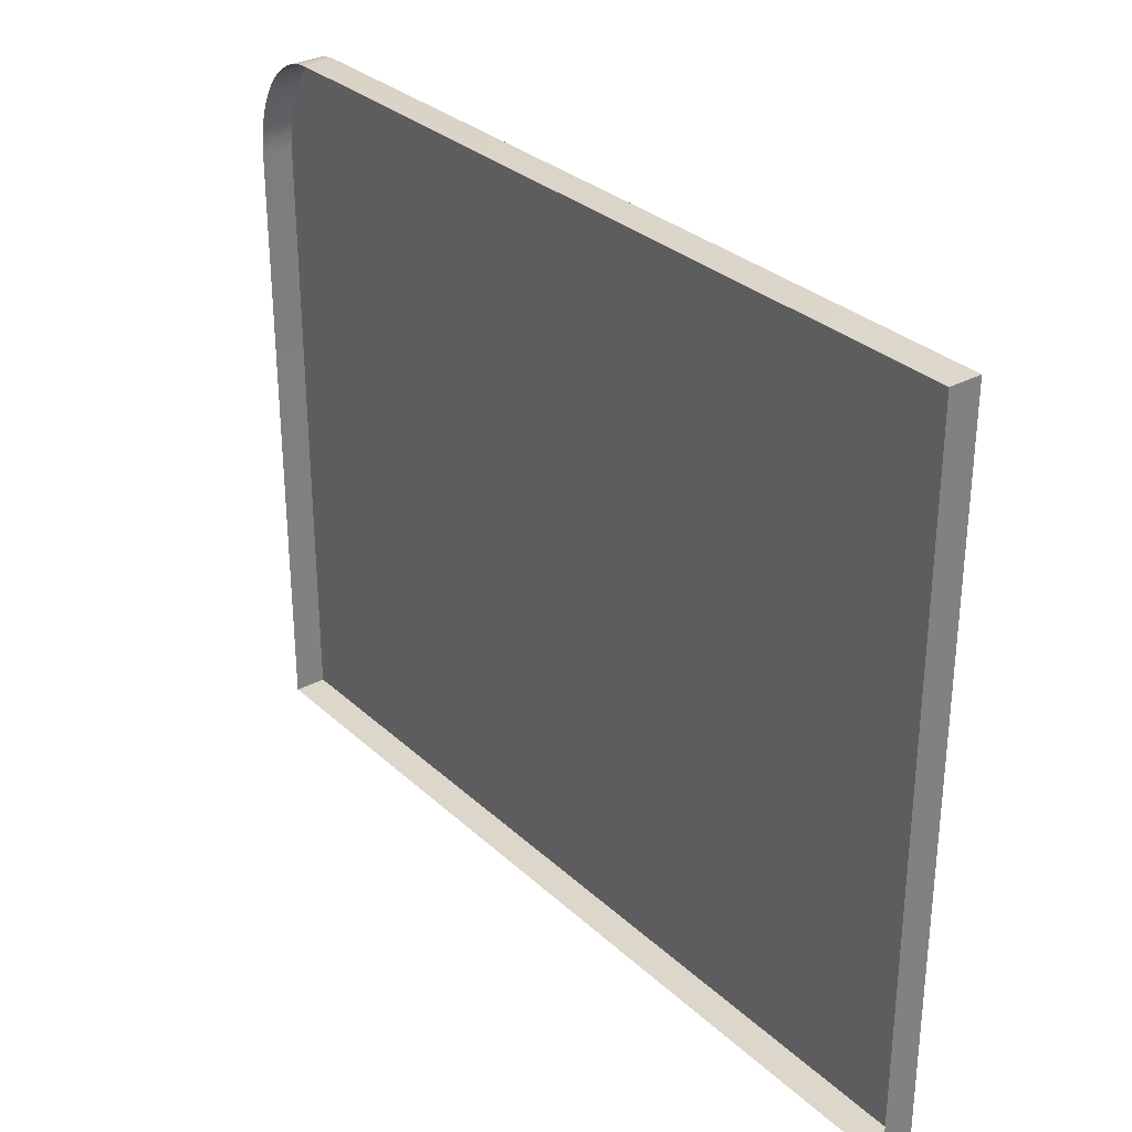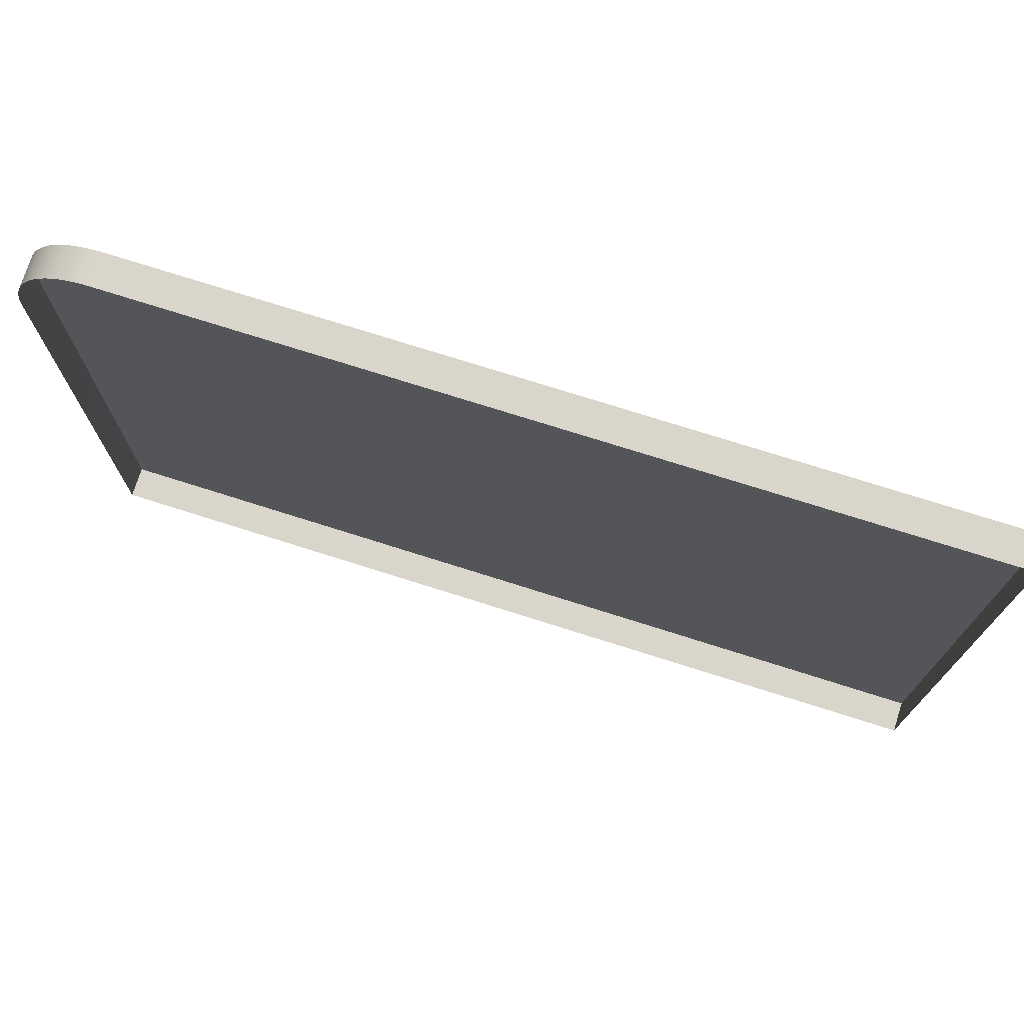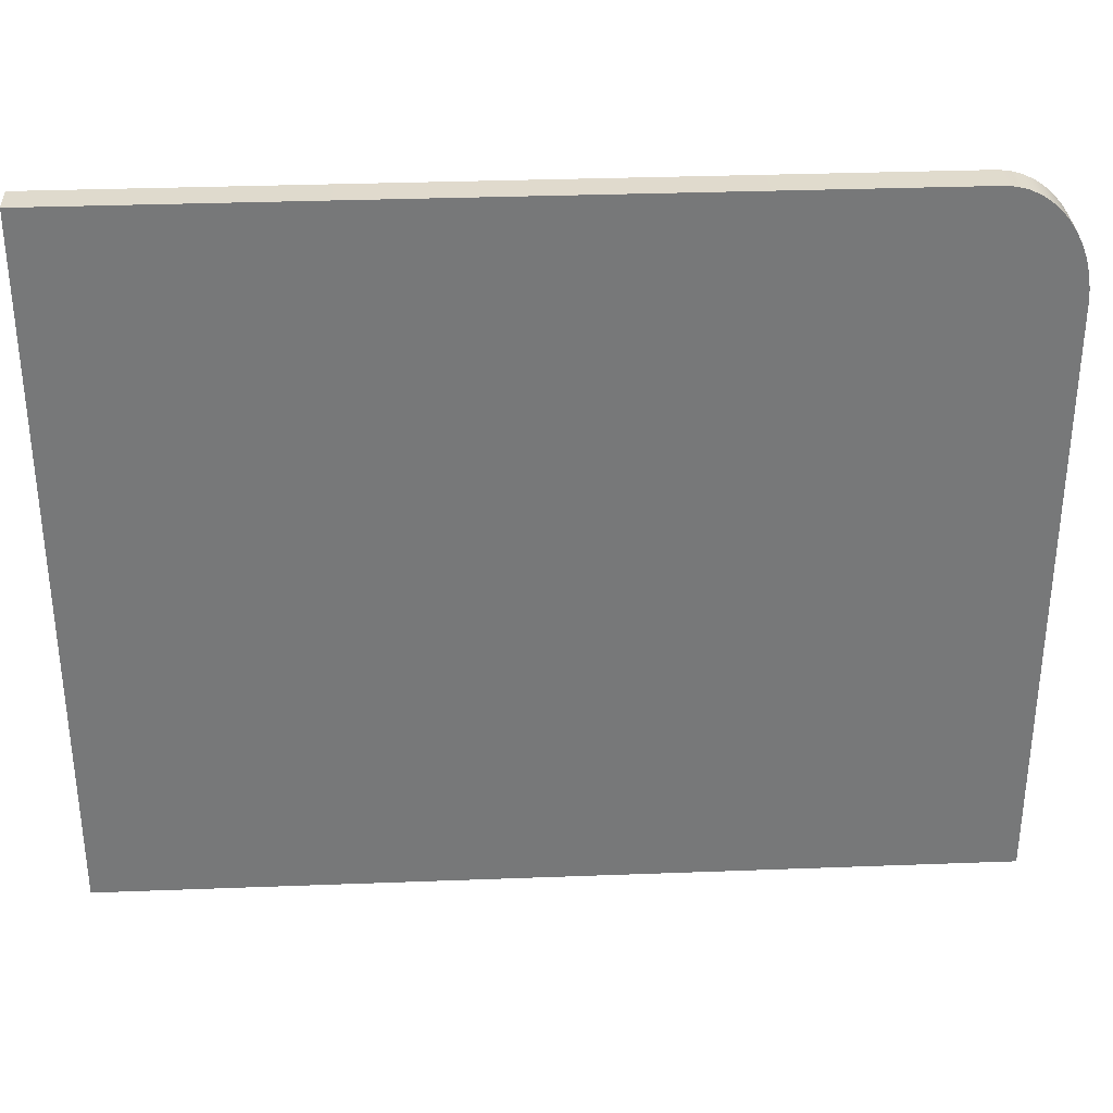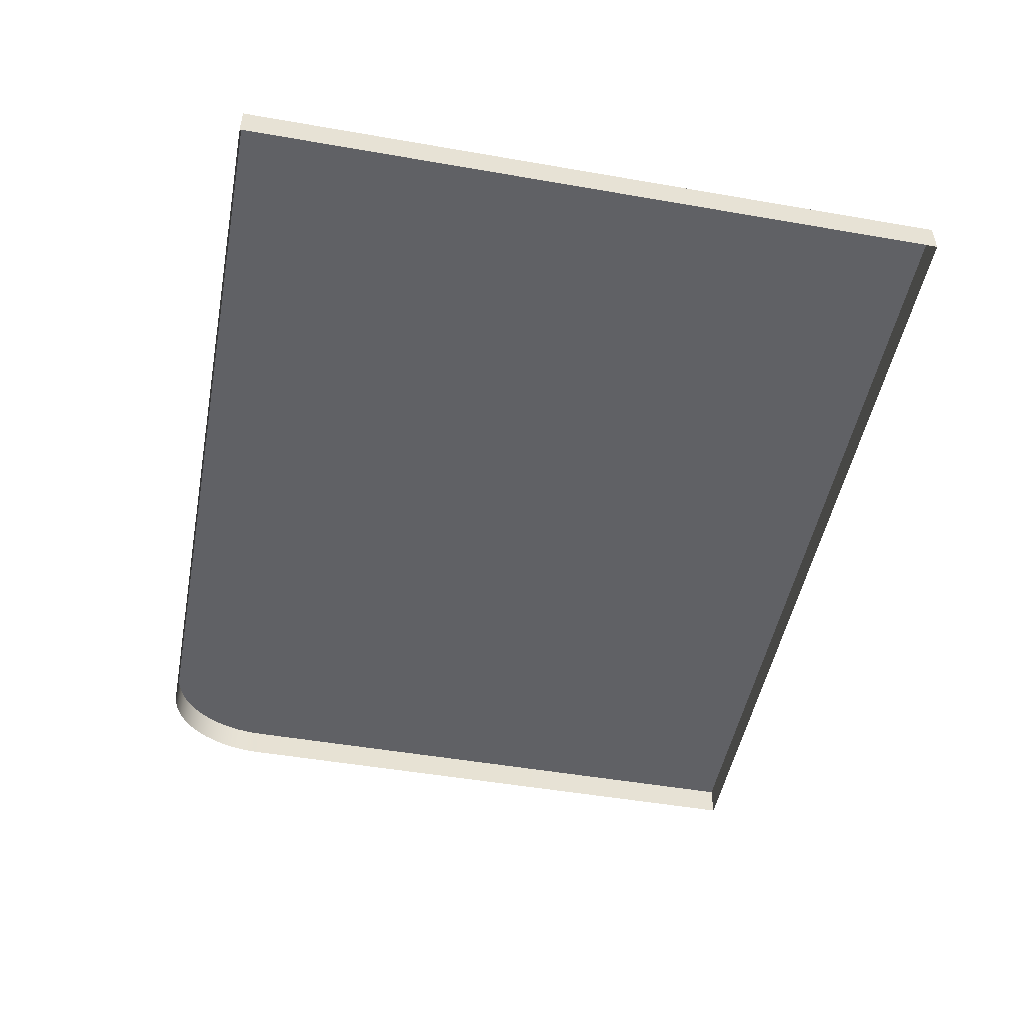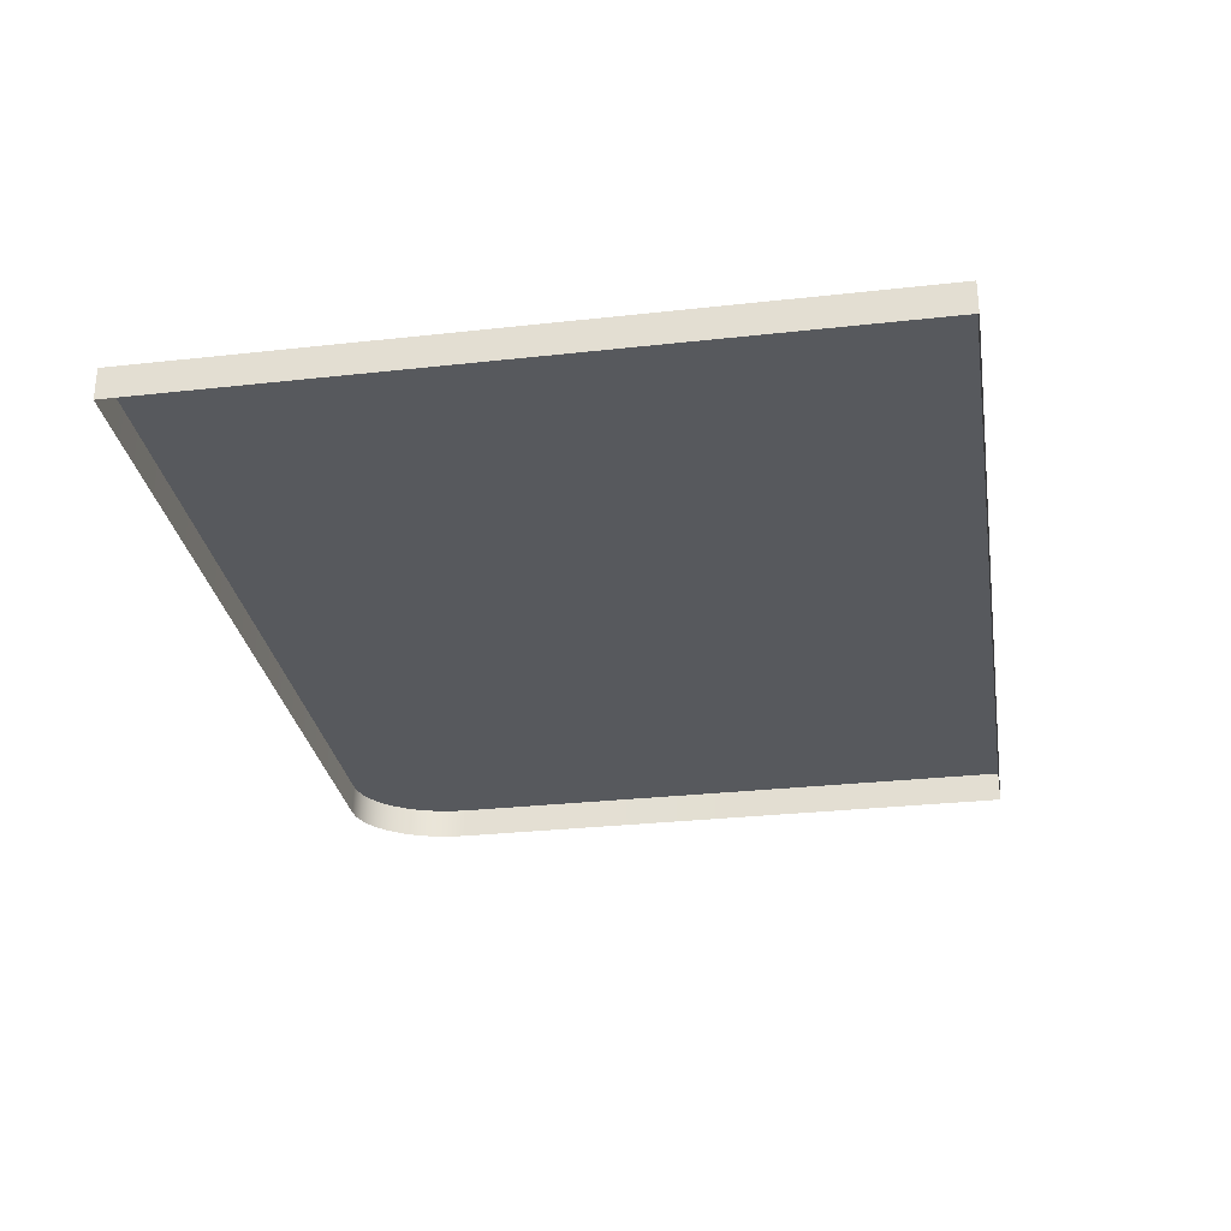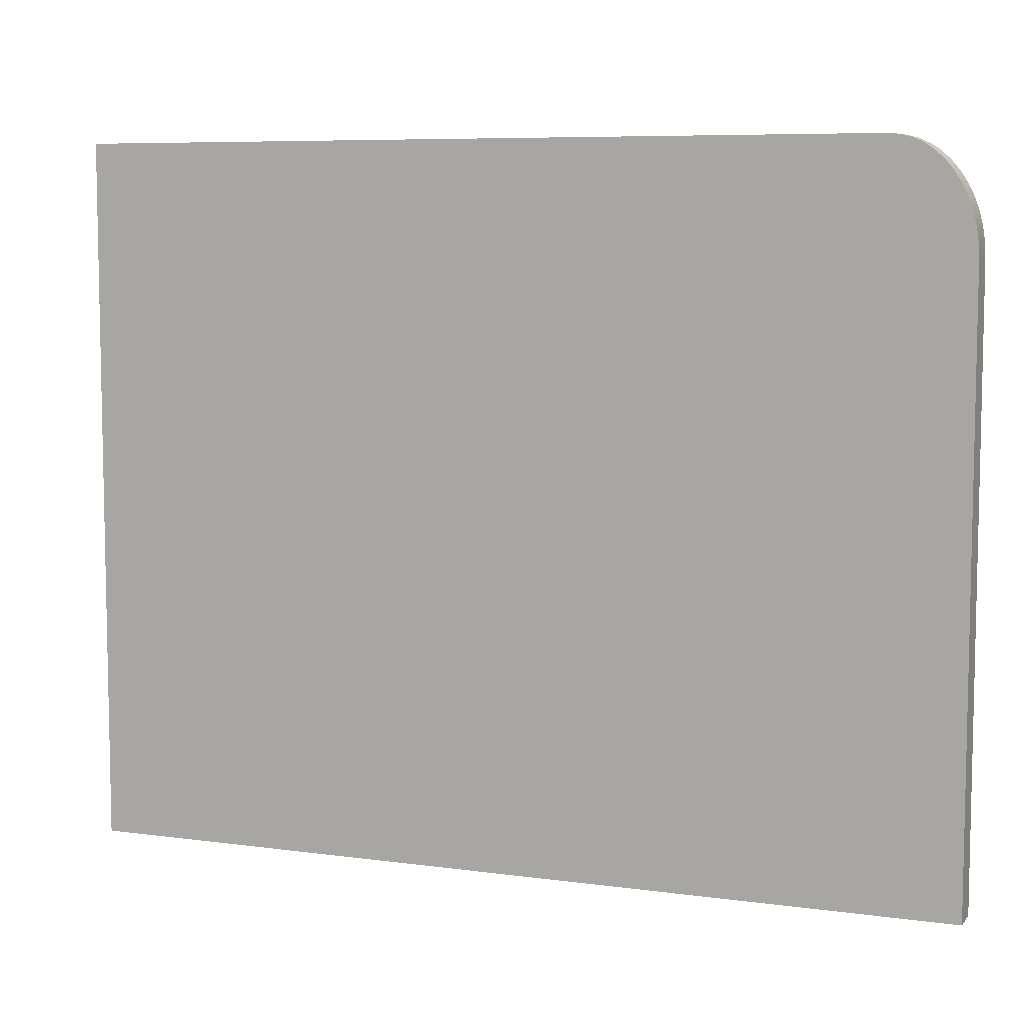
<metadata>
{"format":"obj","ext":"obj","renderer":"f3d","projection":"perspective","resolution":1024,"background":"white","views":[{"elev":30.7,"azim":52.3,"up":"+Z"},{"elev":74.4,"azim":17.6,"up":"+Z"},{"elev":32.8,"azim":177.0,"up":"+Z"},{"elev":-49.4,"azim":79.1,"up":"+Y"},{"elev":-29.6,"azim":99.3,"up":"+Y"},{"elev":7.3,"azim":-158.6,"up":"+Z"}]}
</metadata>
<code>
o mesh238/mesh238-geometry#mesh238-geometry
v -0.6472 -0.2113 0.4147
v -0.6472 -0.2157 0.331
v -0.6472 -0.2157 0.4147
v -0.6472 -0.2113 0.331
v -0.6471 -0.2157 0.4167
v -0.5234 -0.2113 0.331
v -0.6471 -0.2113 0.4167
v -0.5234 -0.2113 0.43
v -0.5234 -0.2157 0.331
v -0.6468 -0.2113 0.4186
v -0.5234 -0.2157 0.43
v -0.6468 -0.2157 0.4186
v -0.6358 -0.2113 0.43
v -0.6464 -0.2113 0.4205
v -0.6358 -0.2157 0.43
v -0.6373 -0.2113 0.4298
v -0.6464 -0.2157 0.4205
v -0.6457 -0.2113 0.4223
v -0.6388 -0.2113 0.4294
v -0.6449 -0.2113 0.424
v -0.6373 -0.2157 0.4298
v -0.6402 -0.2113 0.4288
v -0.6457 -0.2157 0.4223
v -0.6439 -0.2113 0.4255
v -0.6415 -0.2113 0.4279
v -0.6388 -0.2157 0.4294
v -0.6449 -0.2157 0.424
v -0.6428 -0.2113 0.4268
v -0.6402 -0.2157 0.4288
v -0.6439 -0.2157 0.4255
v -0.6428 -0.2157 0.4268
v -0.6415 -0.2157 0.4279
f 1 2 3
f 2 1 4
f 5 1 3
f 1 6 4
f 6 2 4
f 1 5 7
f 6 1 8
f 2 6 9
f 5 10 7
f 8 1 7
f 11 6 8
f 6 11 9
f 10 5 12
f 8 7 10
f 13 11 8
f 12 14 10
f 8 10 14
f 11 13 15
f 8 16 13
f 14 12 17
f 8 14 18
f 16 15 13
f 8 19 16
f 17 18 14
f 8 18 20
f 15 16 21
f 8 22 19
f 19 21 16
f 18 17 23
f 23 20 18
f 8 20 24
f 8 25 22
f 22 26 19
f 21 19 26
f 20 23 27
f 27 24 20
f 8 24 28
f 8 28 25
f 25 29 22
f 26 22 29
f 24 27 30
f 24 31 28
f 28 32 25
f 29 25 32
f 31 24 30
f 32 28 31
f 3 2 1
f 4 1 2
f 3 1 5
f 4 6 1
f 4 2 6
f 7 5 1
f 8 1 6
f 9 6 2
f 7 10 5
f 7 1 8
f 8 6 11
f 9 11 6
f 12 5 10
f 10 7 8
f 8 11 13
f 10 14 12
f 14 10 8
f 15 13 11
f 13 16 8
f 17 12 14
f 18 14 8
f 13 15 16
f 16 19 8
f 14 18 17
f 20 18 8
f 21 16 15
f 19 22 8
f 16 21 19
f 23 17 18
f 18 20 23
f 24 20 8
f 22 25 8
f 19 26 22
f 26 19 21
f 27 23 20
f 20 24 27
f 28 24 8
f 25 28 8
f 22 29 25
f 29 22 26
f 30 27 24
f 28 31 24
f 25 32 28
f 32 25 29
f 30 24 31
f 31 28 32

</code>
